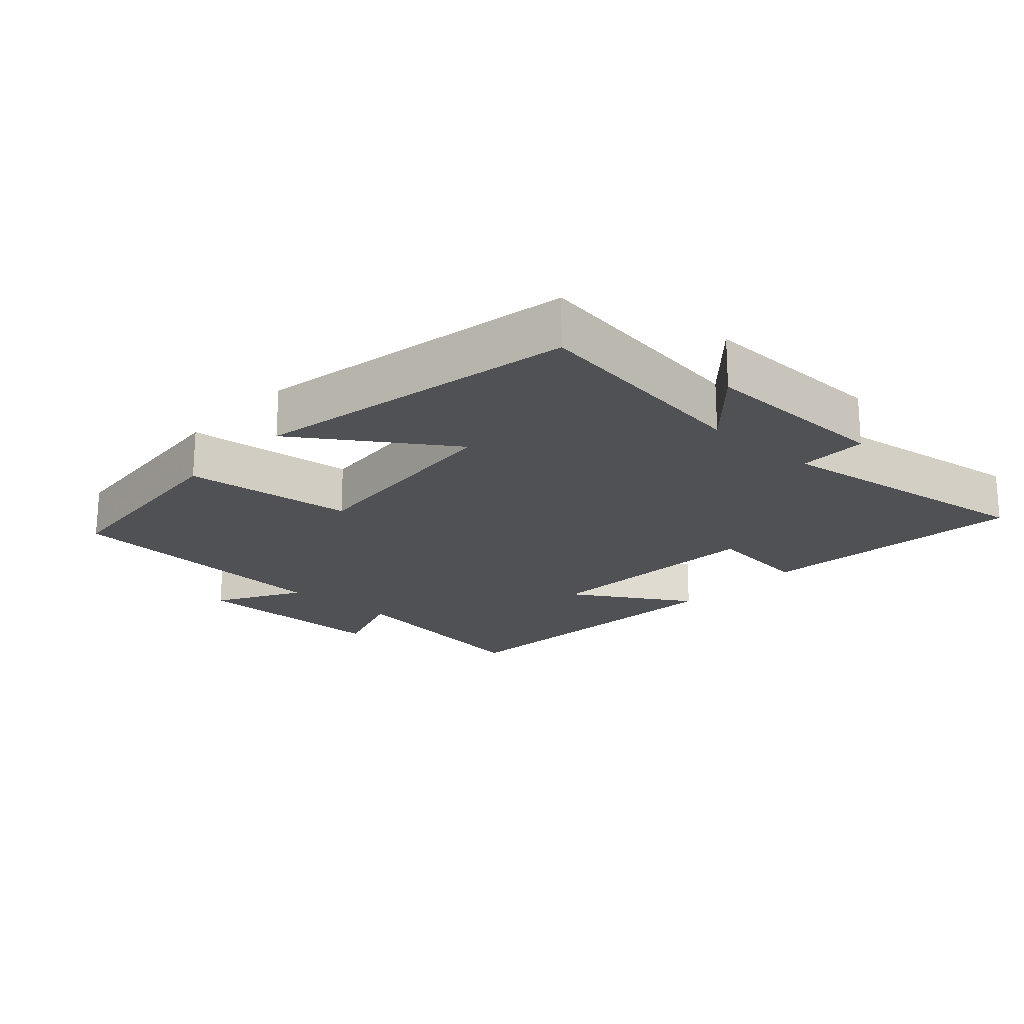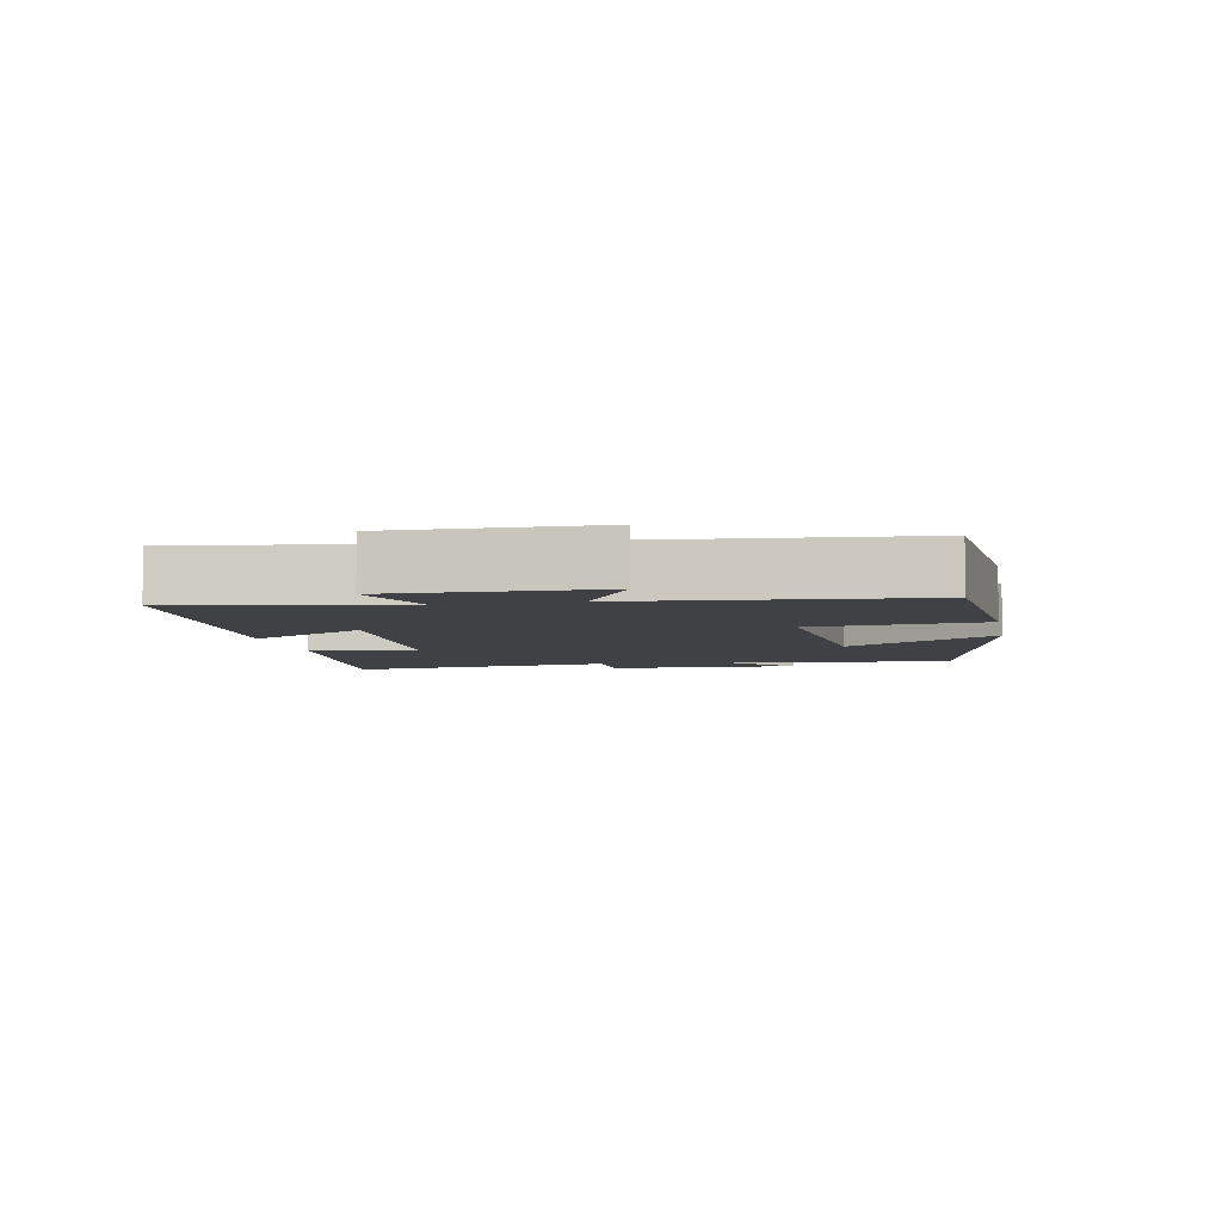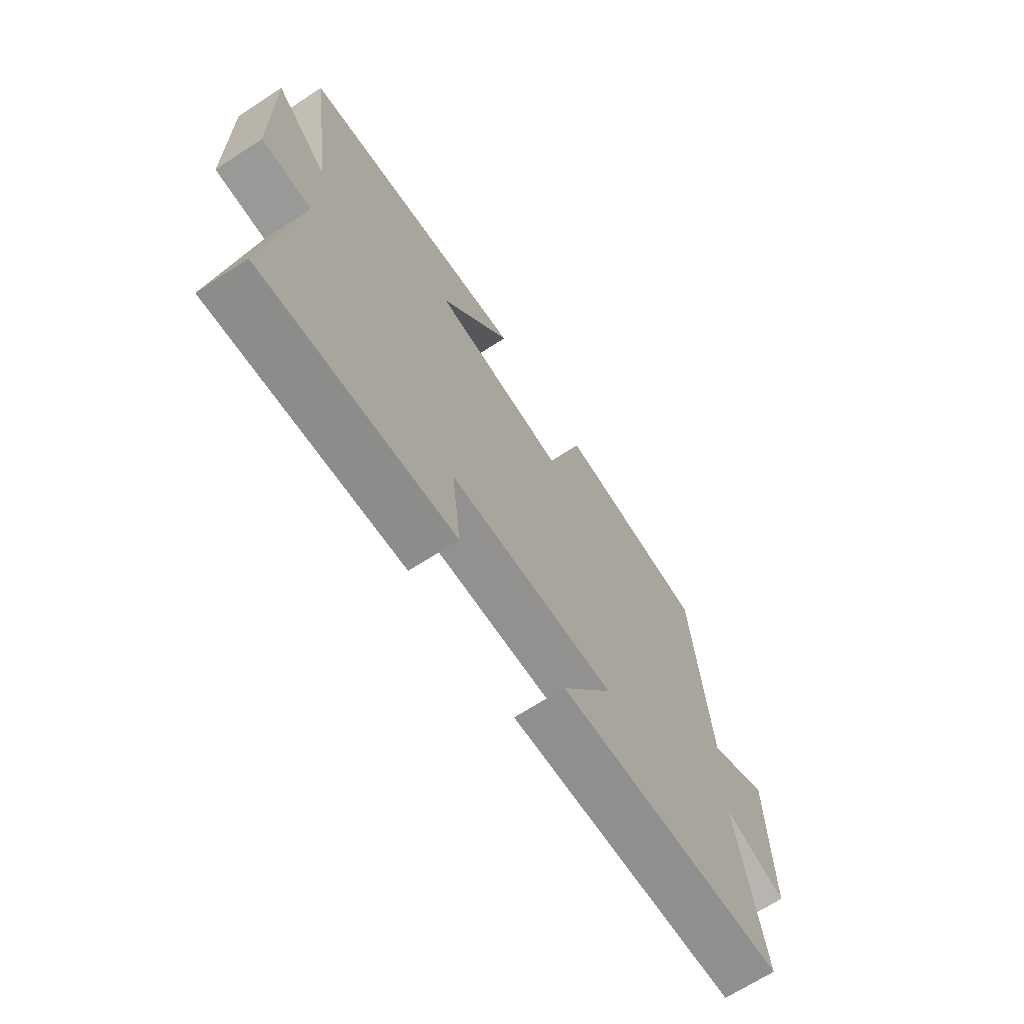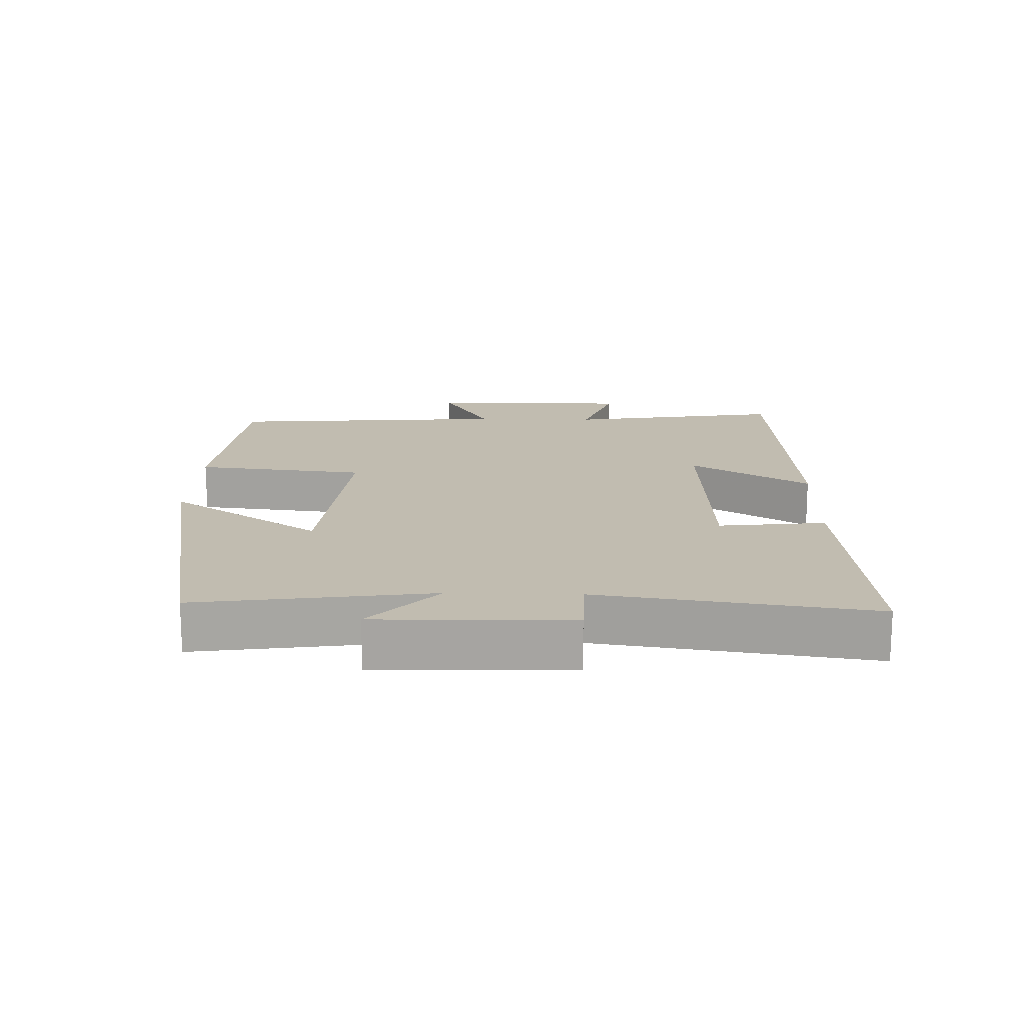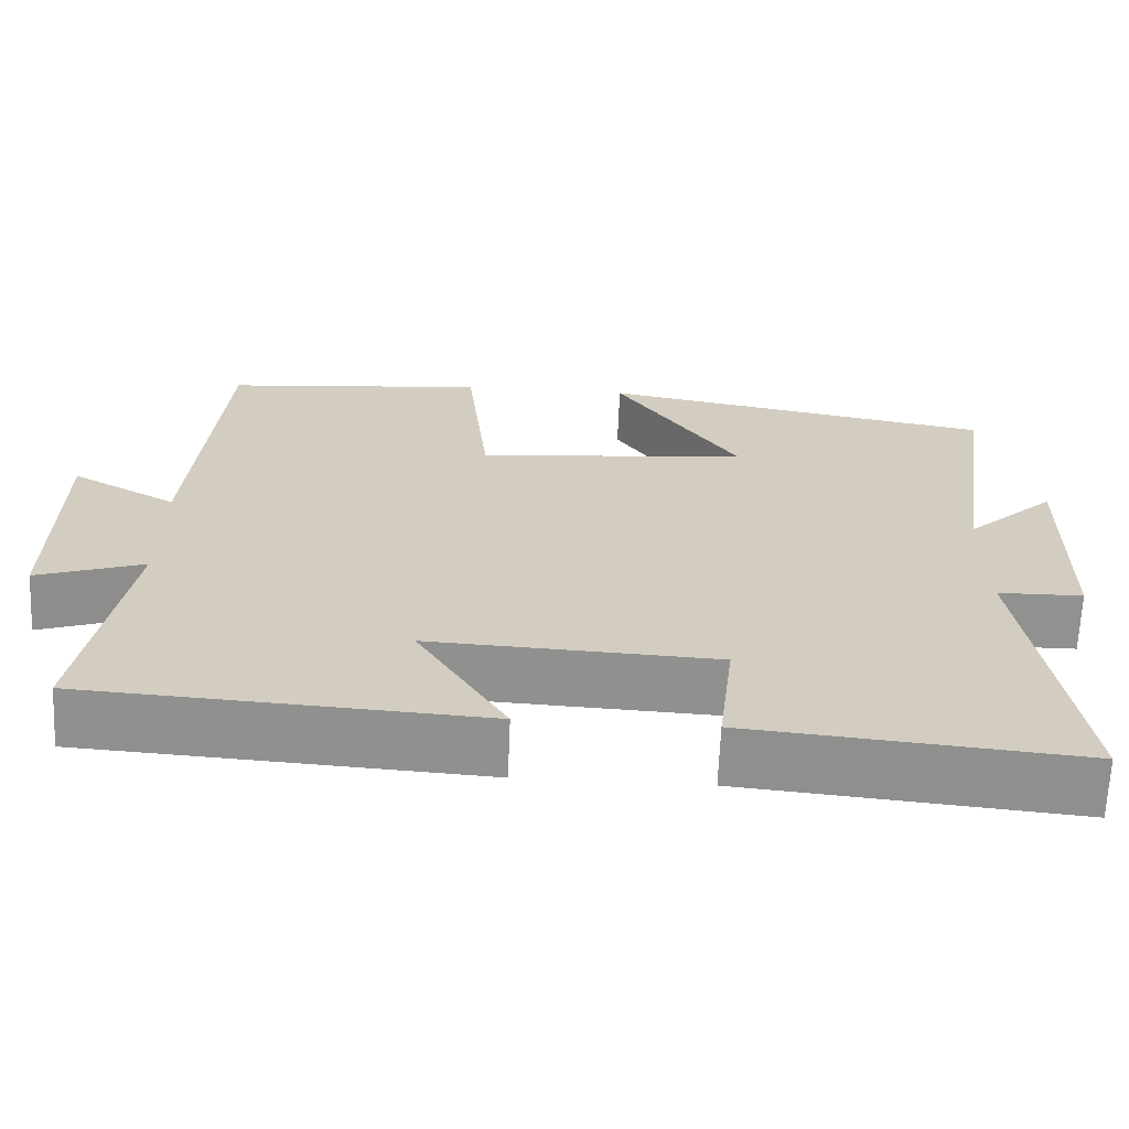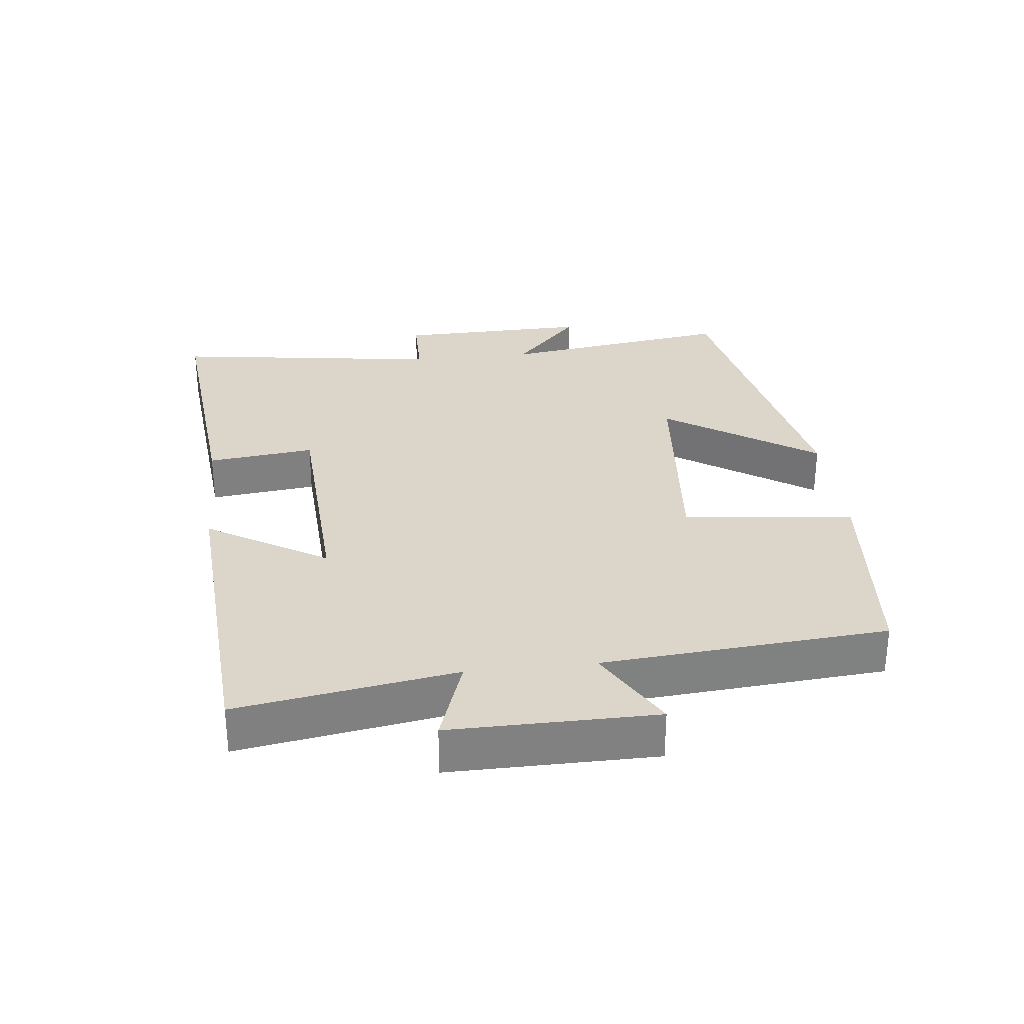
<metadata>
{"format":"obj","ext":"obj","renderer":"f3d","projection":"perspective","resolution":1024,"background":"white","views":[{"elev":-20.1,"azim":47.6,"up":"+Y"},{"elev":-5.3,"azim":-79.2,"up":"+Y"},{"elev":-68.4,"azim":123.0,"up":"+Z"},{"elev":16.4,"azim":91.7,"up":"+Y"},{"elev":-65.9,"azim":-2.4,"up":"+Z"},{"elev":30.1,"azim":-96.4,"up":"+Y"}]}
</metadata>
<code>
v 0.551 0.07 0.408
v 0.5 0.07 0.058
v 0.61 0.07 0.159
v 0.604 0.07 -0.131
v 0.5 0.07 -0.132
v 0.558 0.07 -0.539
v 0.153 0.07 -0.5
v 0.172 0.07 -0.339
v -0.178 0.07 -0.321
v -0.069 0.07 -0.5
v -0.553 0.07 -0.468
v -0.5 0.07 -0.142
v -0.631 0.07 -0.187
v -0.629 0.07 0.119
v -0.5 0.07 0.046
v -0.466 0.07 0.471
v -0.144 0.07 0.5
v -0.116 0.07 0.244
v 0.218 0.07 0.274
v 0.066 0.07 0.5
v 0.551 0 0.408
v 0.5 0 0.058
v 0.61 0 0.159
v 0.604 0 -0.131
v 0.5 0 -0.132
v 0.558 0 -0.539
v 0.153 0 -0.5
v 0.172 0 -0.339
v -0.178 0 -0.321
v -0.069 0 -0.5
v -0.553 0 -0.468
v -0.5 0 -0.142
v -0.631 0 -0.187
v -0.629 0 0.119
v -0.5 0 0.046
v -0.466 0 0.471
v -0.144 0 0.5
v -0.116 0 0.244
v 0.218 0 0.274
v 0.066 0 0.5
f 19 20 1 2
f 18 19 2
f 15 16 17 18
f 15 18 2
f 12 13 14 15
f 12 15 2
f 9 10 11 12
f 8 9 12 2
f 5 6 7 8
f 5 8 2 3
f 3 4 5
f 22 21 40 39
f 22 39 38
f 38 37 36 35
f 22 38 35
f 35 34 33 32
f 22 35 32
f 32 31 30 29
f 22 32 29 28
f 28 27 26 25
f 23 22 28 25
f 25 24 23
f 1 21 22 2
f 2 22 23 3
f 3 23 24 4
f 4 24 25 5
f 5 25 26 6
f 6 26 27 7
f 7 27 28 8
f 8 28 29 9
f 9 29 30 10
f 10 30 31 11
f 11 31 32 12
f 12 32 33 13
f 13 33 34 14
f 14 34 35 15
f 15 35 36 16
f 16 36 37 17
f 17 37 38 18
f 18 38 39 19
f 19 39 40 20
f 20 40 21 1

</code>
